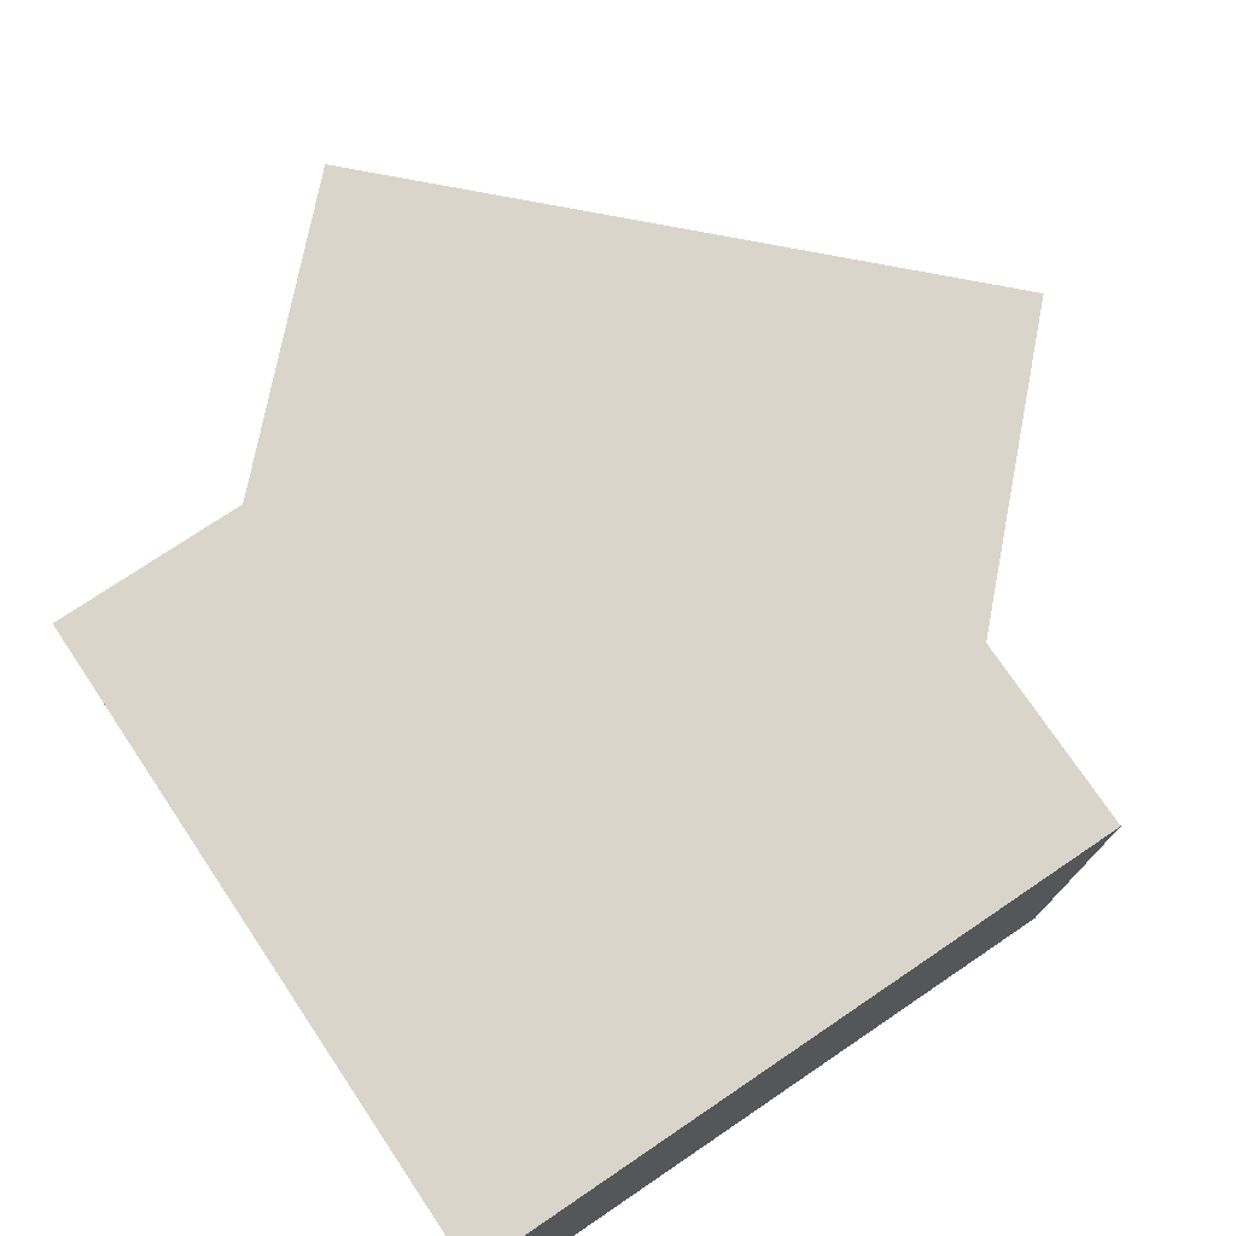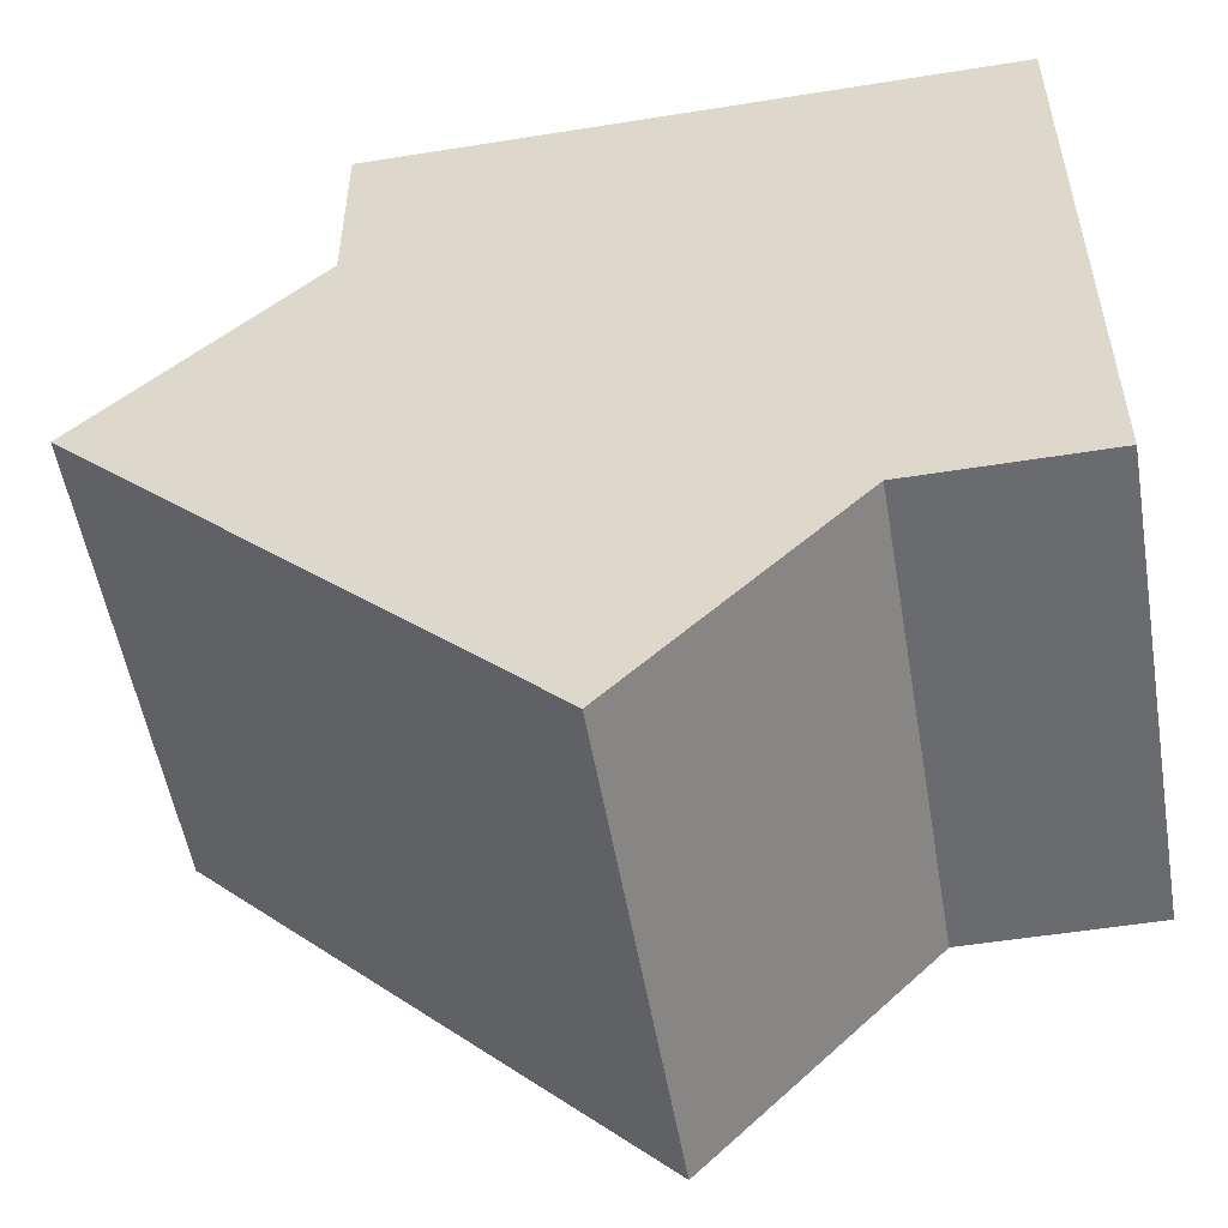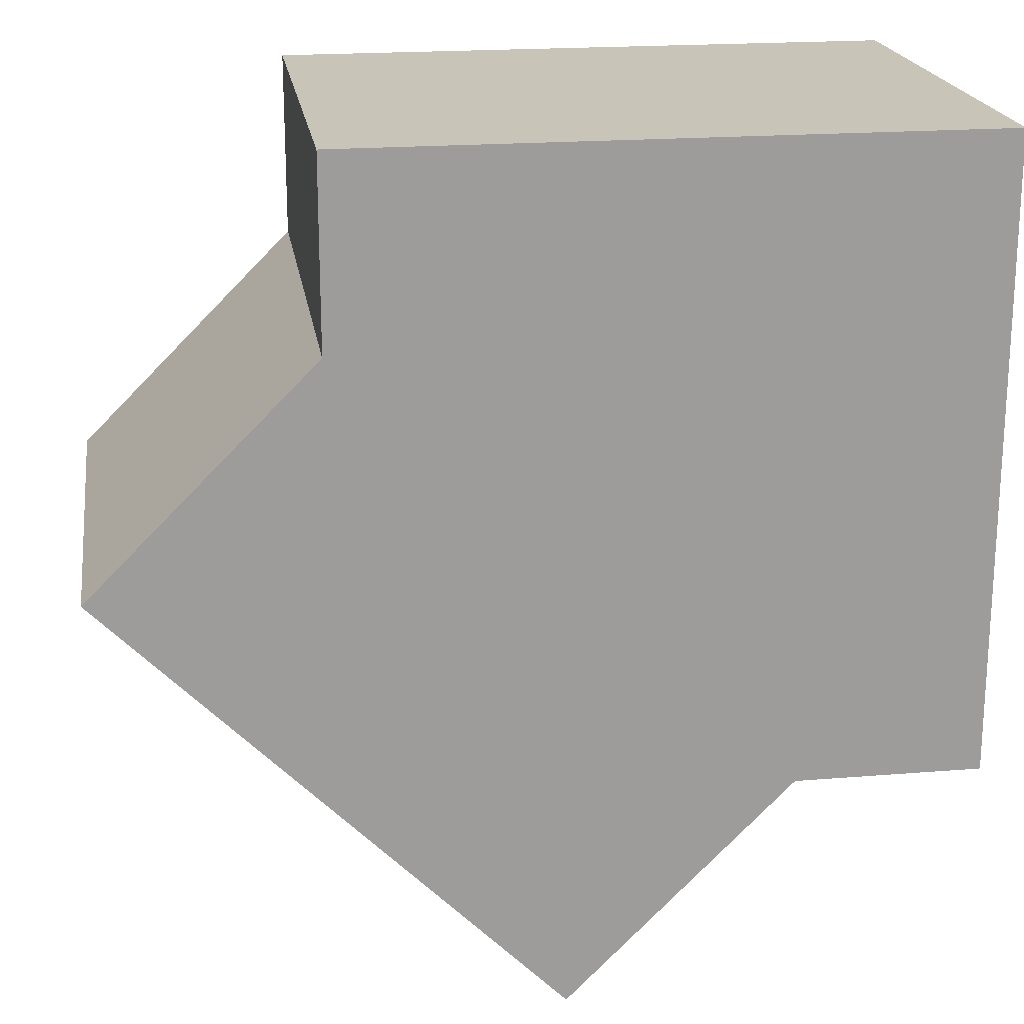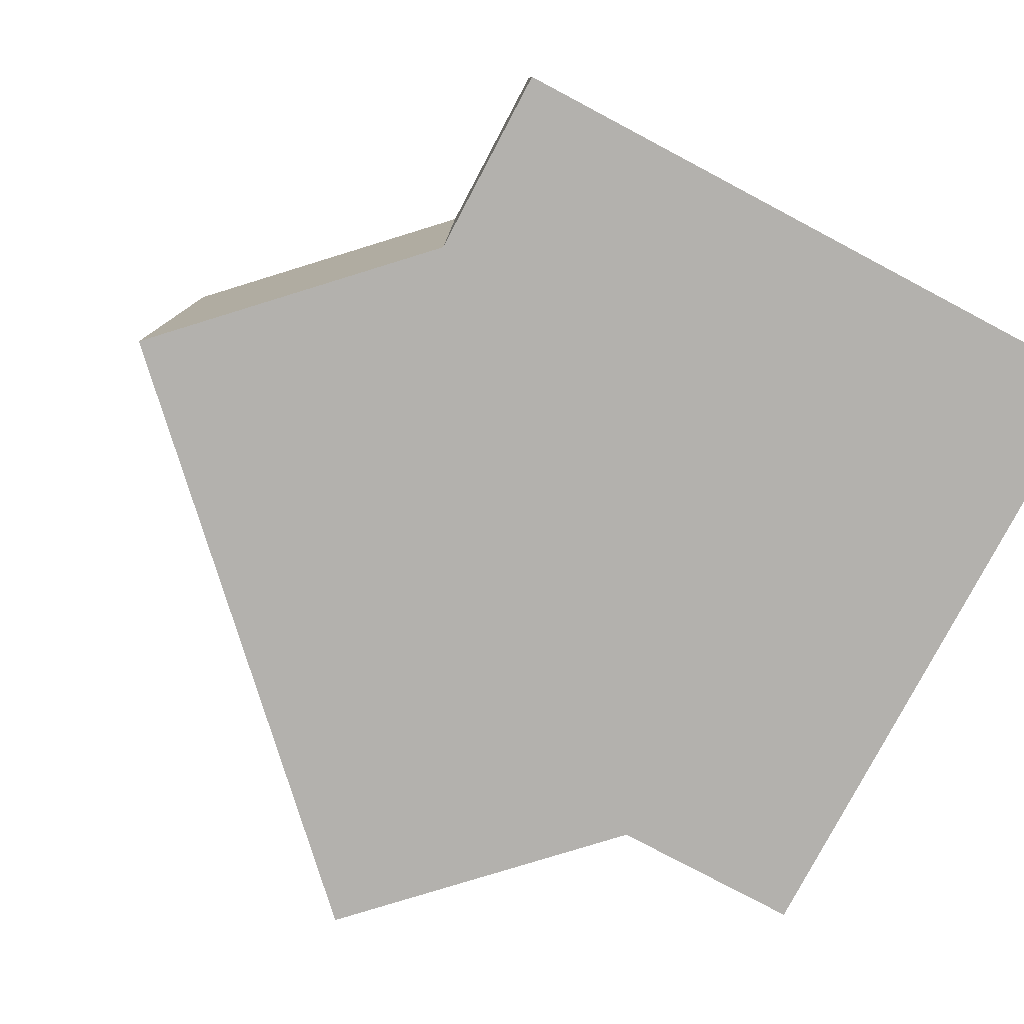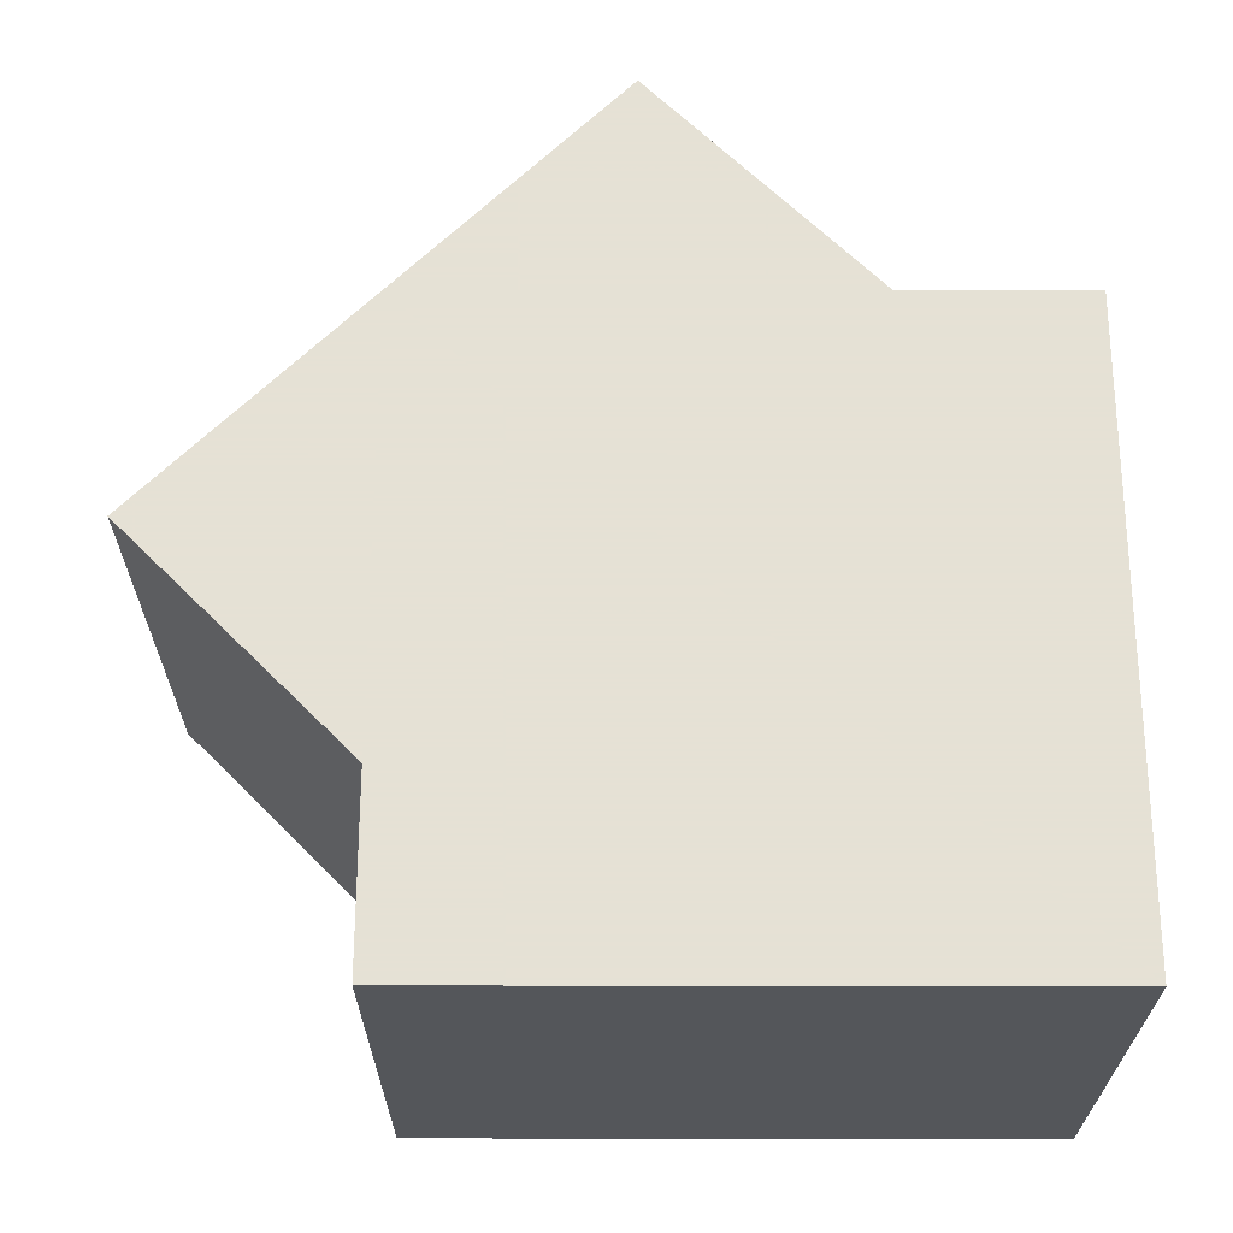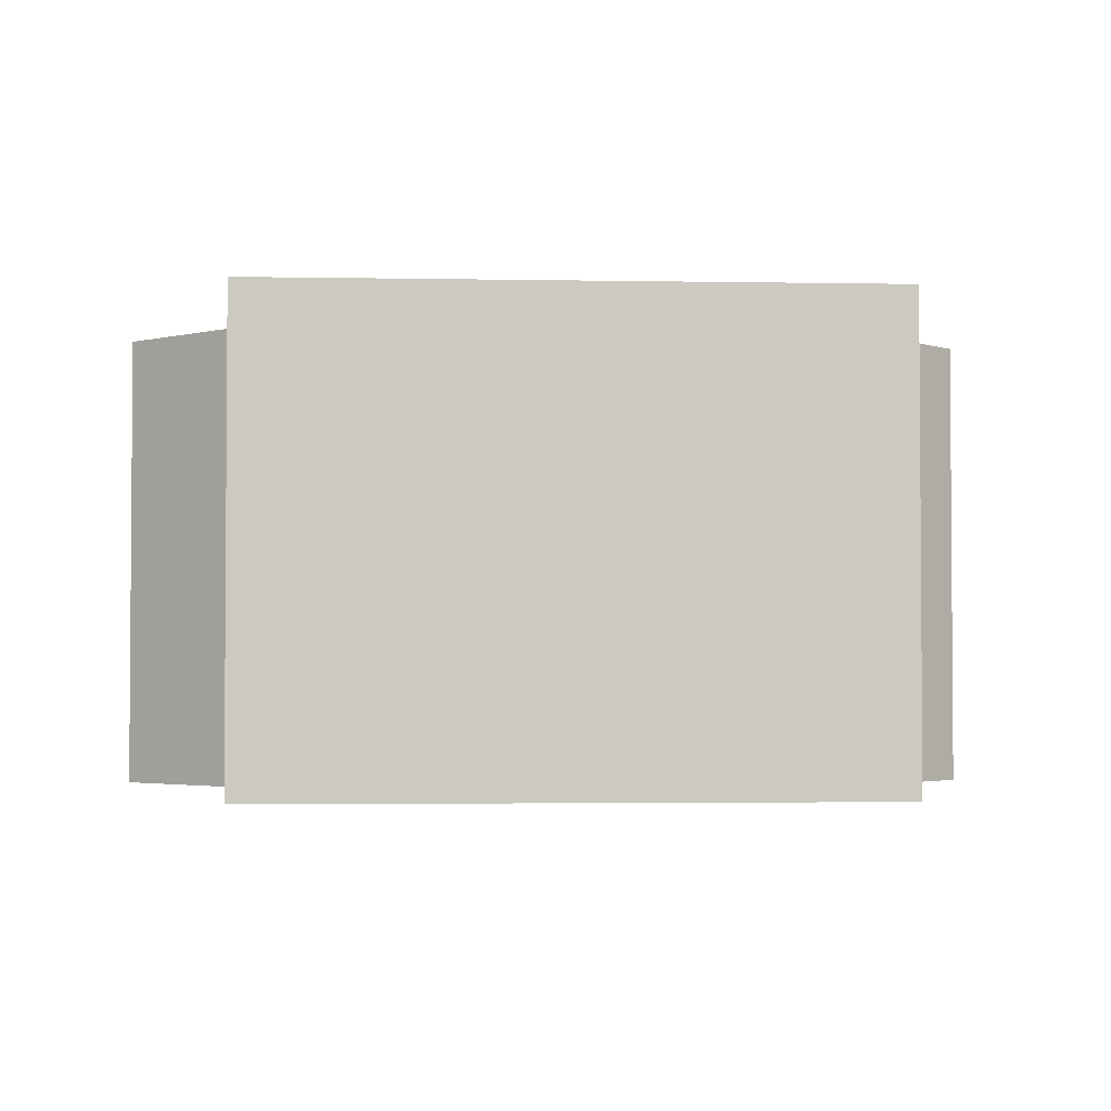
<metadata>
{"format":"obj","ext":"obj","renderer":"f3d","projection":"perspective","resolution":1024,"background":"white","views":[{"elev":74.7,"azim":56.0,"up":"+Y"},{"elev":-53.4,"azim":9.7,"up":"+Z"},{"elev":20.2,"azim":-8.5,"up":"+Z"},{"elev":-79.3,"azim":-27.9,"up":"+Y"},{"elev":64.9,"azim":0.1,"up":"+Y"},{"elev":-2.7,"azim":-138.8,"up":"+Y"}]}
</metadata>
<code>
v -0.147 0.25 -0.853
v -0.853 -0.5 -0.147
v -0.147 -0.5 -0.853
v -0.853 0.25 -0.147
v -0.5 0.25 0.206
v -0.5 -0.5 0.206
v -0.5 -0.5 0.5
v -0.5 0.25 0.5
v 0.206 0.25 -0.5
v 0.206 -0.5 -0.5
v 0.5 0.25 -0.5
v 0.5 -0.5 -0.5
v 0.5 -0.5 0.5
v 0.5 0.25 0.5
v -0.5 -0.5 -0.5
v -0.5 0.25 -0.5
g 1
f 7 13 8
f 14 8 13
f 13 12 14
f 11 14 12
g 2
f 3 2 1
f 4 1 2
g 3
f 10 3 9
f 1 9 3
f 9 11 10
f 12 10 11
g 4
f 4 2 5
f 6 5 2
f 6 7 5
f 8 5 7
g 5
f 7 15 13
f 12 13 15
f 2 15 6
f 10 15 3
g 6
f 11 16 14
f 8 14 16
f 5 16 4
f 1 16 9

</code>
